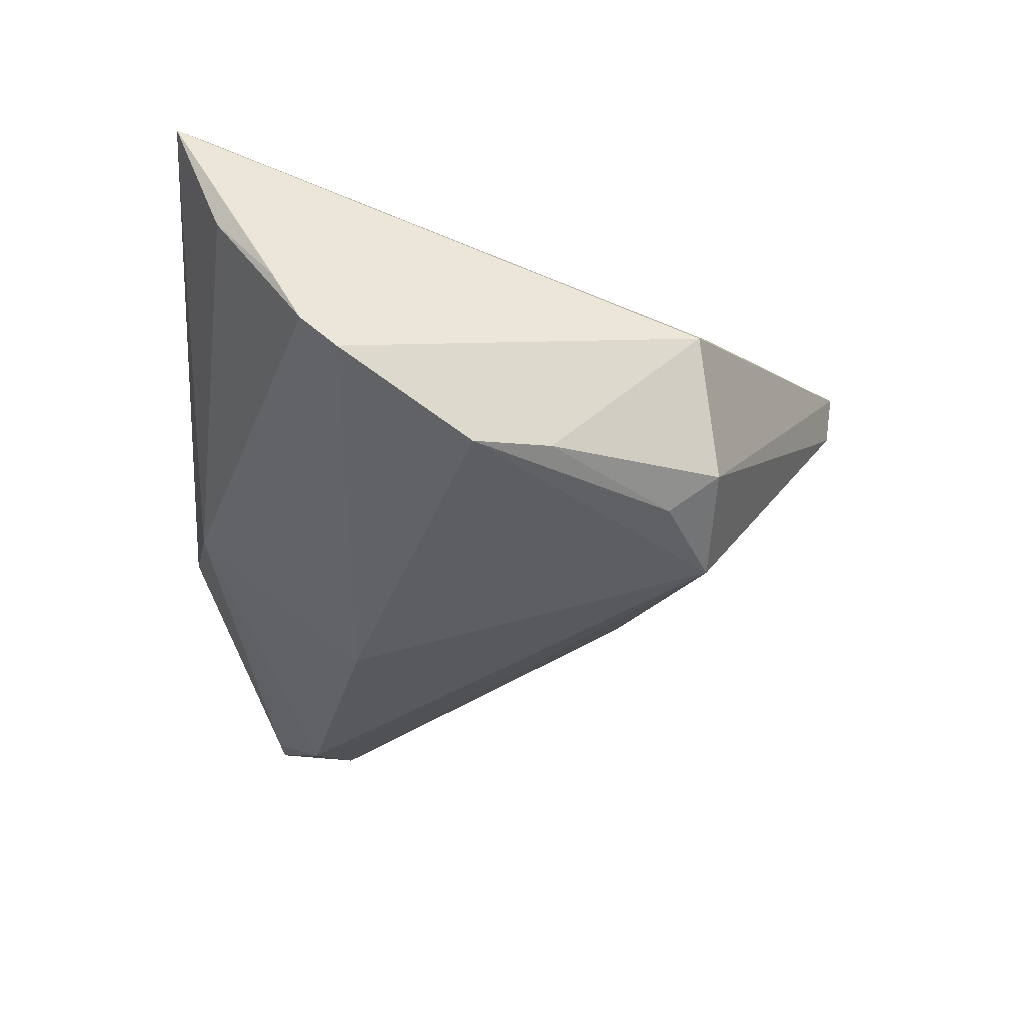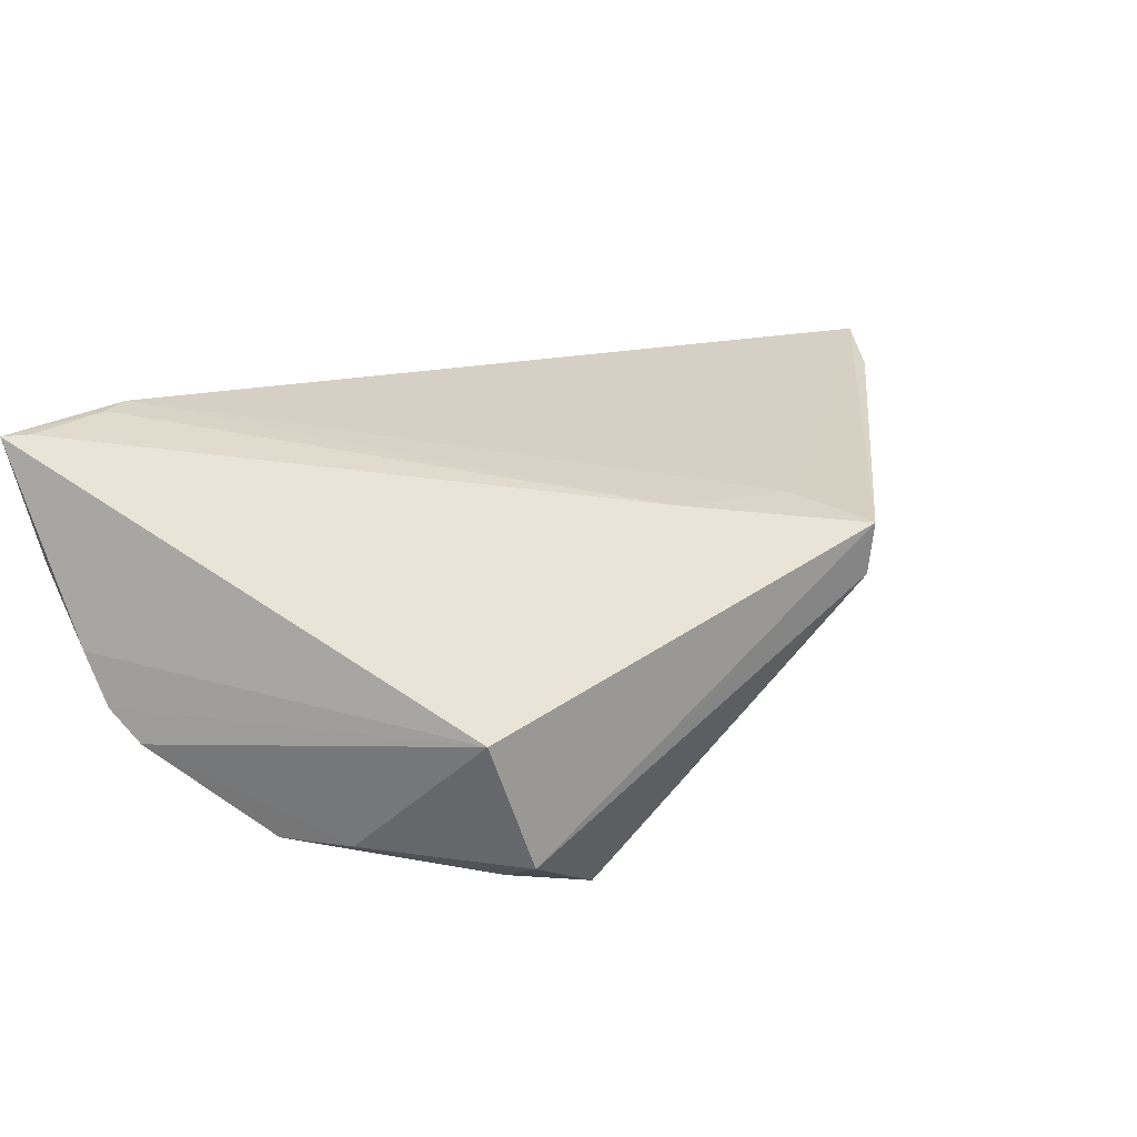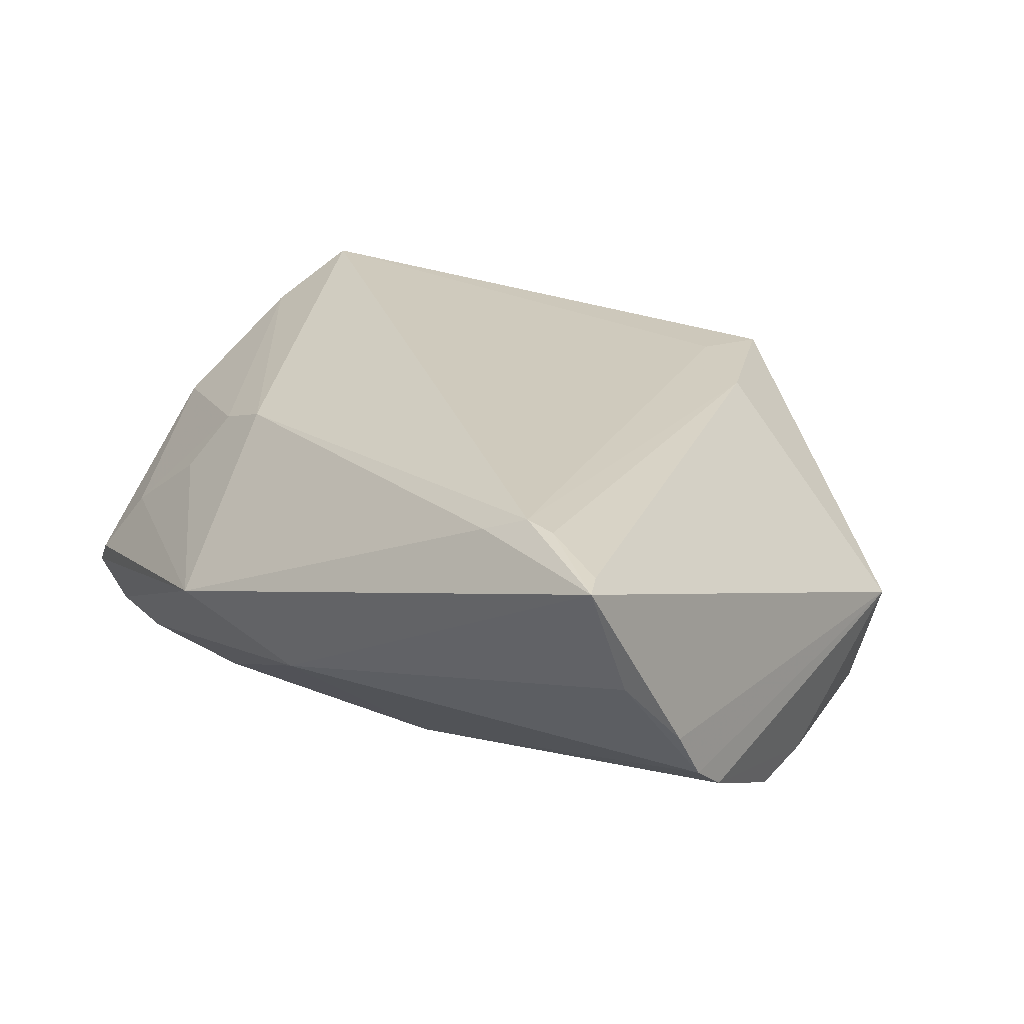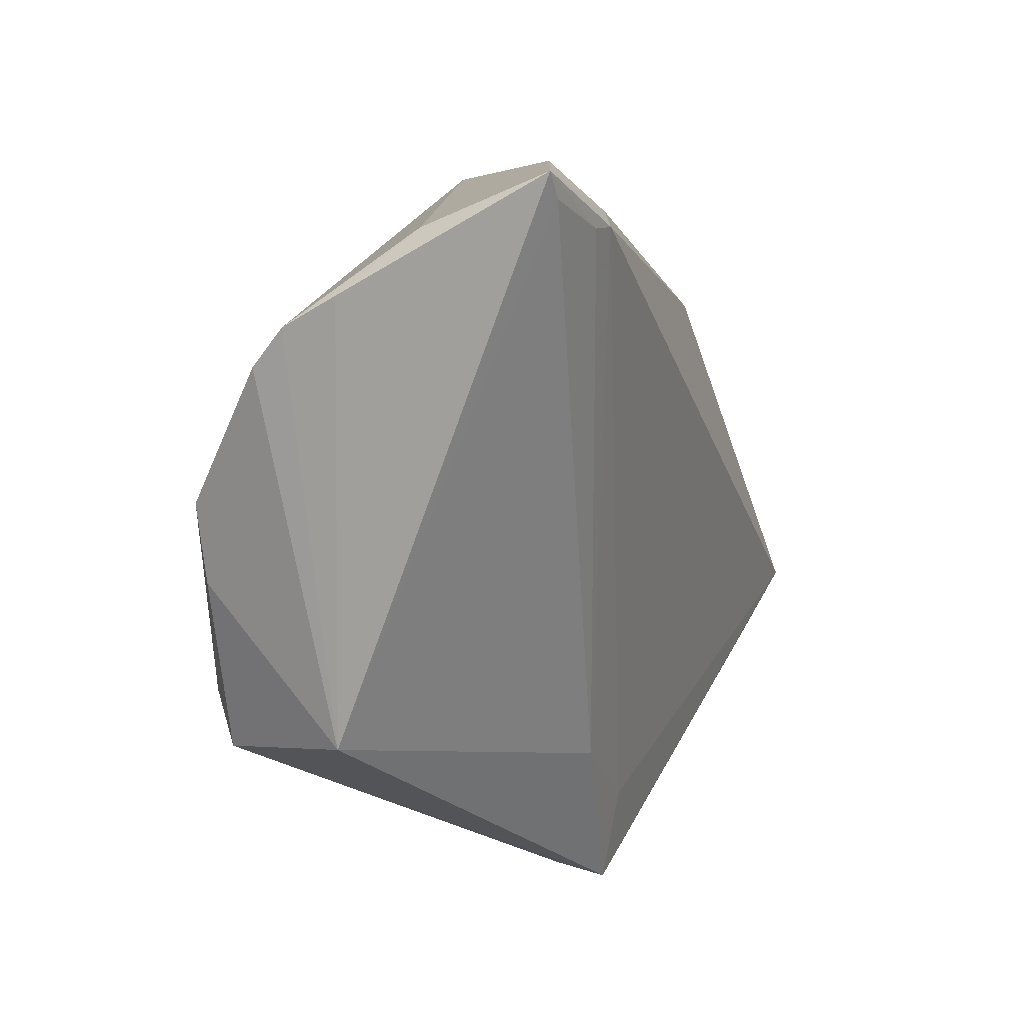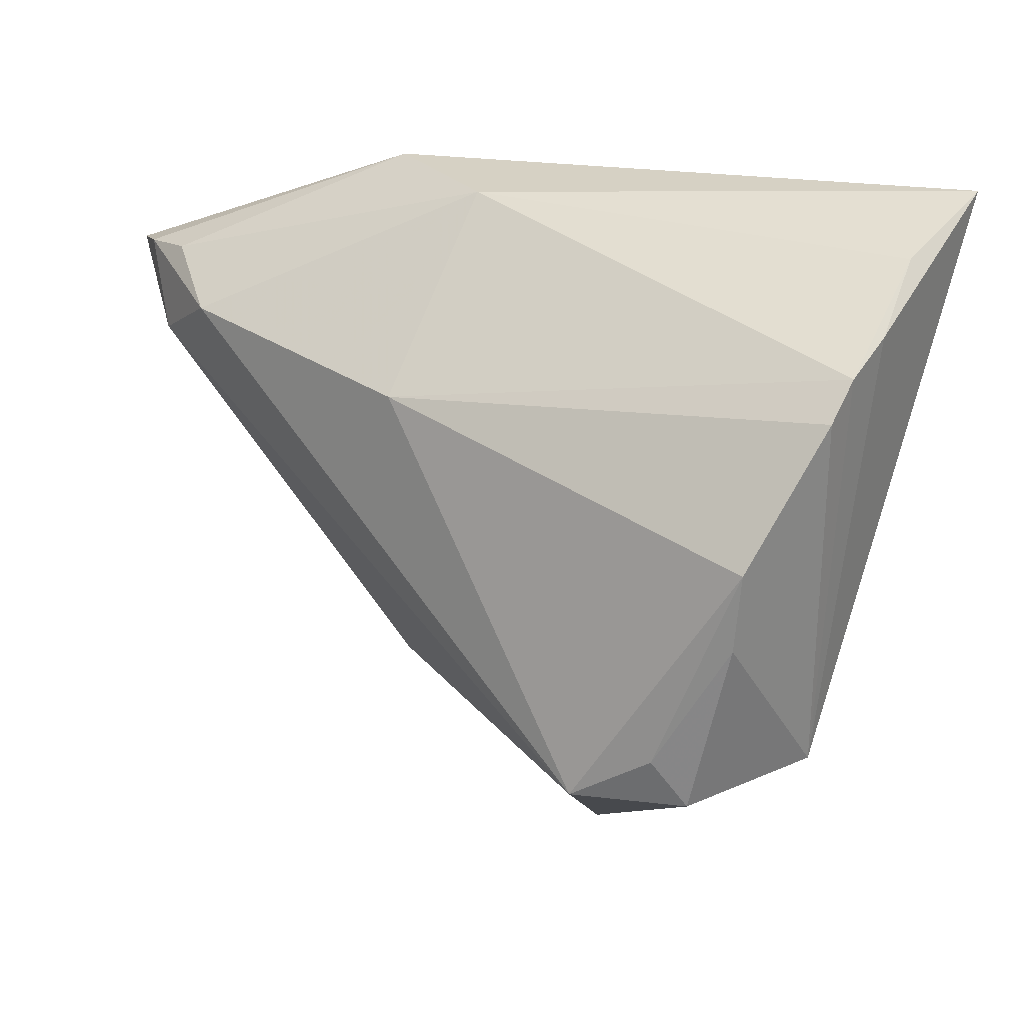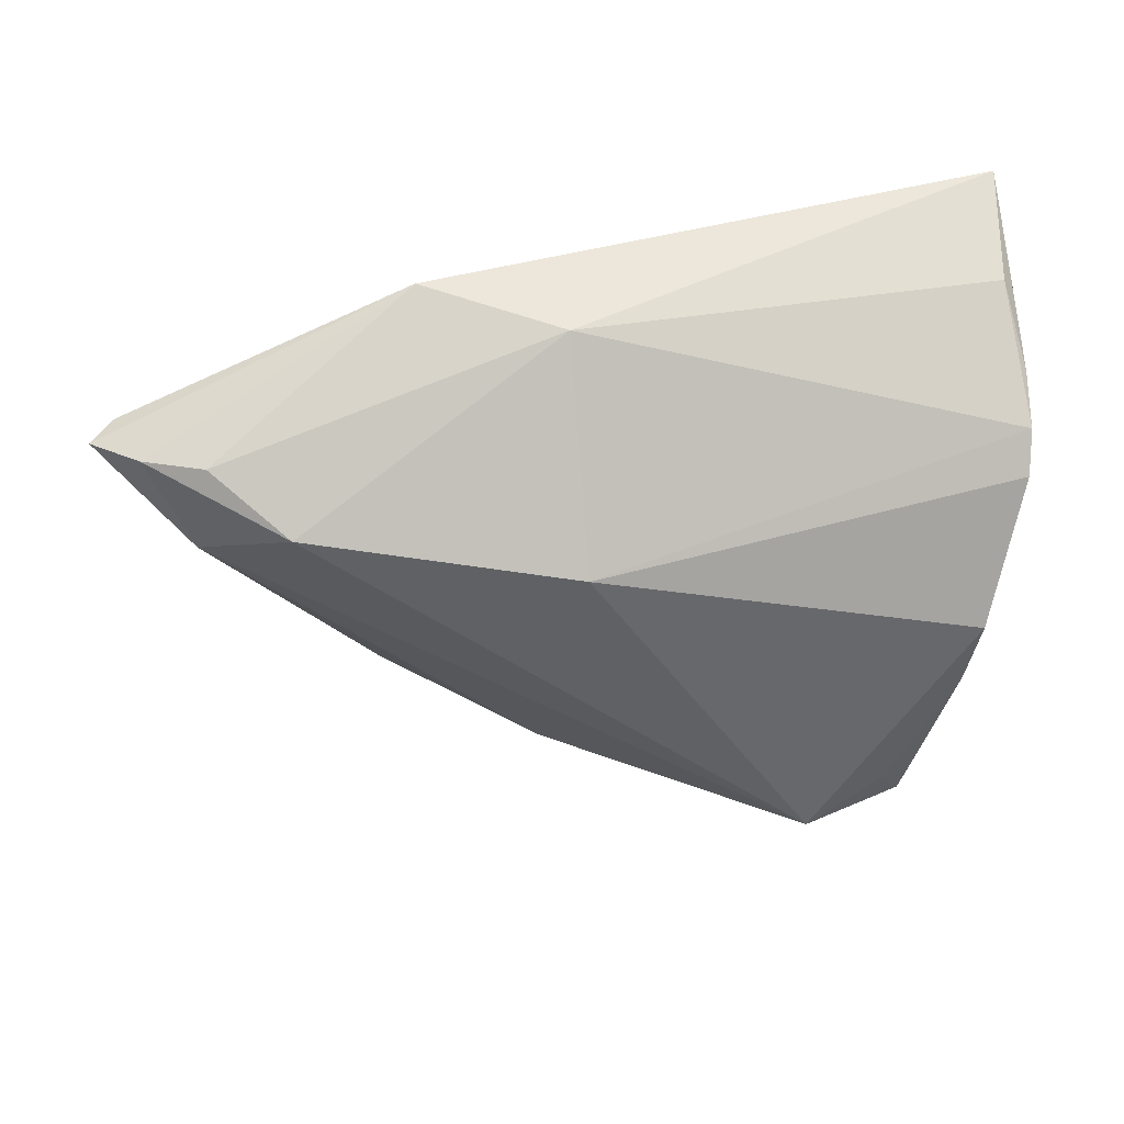
<metadata>
{"format":"obj","ext":"obj","renderer":"f3d","projection":"perspective","resolution":1024,"background":"white","views":[{"elev":-29.0,"azim":-93.9,"up":"+Z"},{"elev":18.3,"azim":-59.4,"up":"+Z"},{"elev":25.8,"azim":-137.8,"up":"+Z"},{"elev":9.7,"azim":-69.9,"up":"+Y"},{"elev":17.8,"azim":-138.1,"up":"+Y"},{"elev":-46.2,"azim":179.1,"up":"+Z"}]}
</metadata>
<code>
v 0.004746 -0.03504 0.00836
v -0.02919 -0.02019 -0.02331
v 0.04472 0.02999 -0.01678
v 0.05018 -0.005751 0.01597
v 0.02222 0.02366 0.01506
v -0.04715 0.007421 -0.01765
v -0.05099 0.02962 0.0002888
v -0.04586 -0.001181 -0.01718
v -0.05112 0.02226 -0.008789
v 0.03268 0.0266 0.005821
v 0.02979 0.02207 0.01205
v 0.002612 -0.0136 -0.01541
v -0.007464 -0.04176 0.01422
v 0.0321 -0.02136 0.0145
v -0.00708 -0.04089 0.008316
v -0.007062 -0.03151 0.01596
v -0.04846 0.04176 0.02159
v -0.05128 0.02635 -0.005423
v -0.002592 0.01945 -0.02331
v -0.04674 0.03907 0.02177
v -0.04866 0.03627 0.008339
v 0.0483 0.03004 -0.01001
v 0.05128 0.01035 0.006544
v 0.04312 0.02708 -0.002159
v -0.0002391 0.0397 -0.006105
v -0.03831 0.03594 0.0229
v 0.05065 0.02918 -0.01313
v -0.03479 0.03597 0.02331
v -0.01797 -0.02379 0.01605
v 0.01627 0.04176 -0.001054
v -0.04059 -0.02017 -0.01729
v 0.03925 0.02029 -0.01956
v 0.03738 -0.02068 0.01975
v 0.02853 0.0248 -0.02331
v -0.02964 0.0373 0.021
v 0.01444 -0.01244 -0.008581
v 0.03755 0.0303 -0.01832
v -0.04579 -0.01785 -0.002495
v 0.0463 -0.01461 0.0218
v 0.02284 -0.02053 0.003885
v -0.03797 -0.01485 -0.02034
f 38 13 29
f 20 17 38
f 38 29 20
f 13 39 16
f 16 29 13
f 33 39 13
f 33 14 39
f 31 13 38
f 15 33 13
f 13 31 15
f 15 31 2
f 29 16 28
f 28 16 39
f 39 5 28
f 5 35 28
f 28 35 17
f 30 25 17
f 17 35 30
f 30 22 27
f 30 35 5
f 27 22 23
f 2 34 32
f 17 25 21
f 25 18 21
f 38 18 9
f 6 2 41
f 2 31 41
f 26 20 29
f 29 28 26
f 17 20 26
f 26 28 17
f 10 30 5
f 37 34 25
f 25 30 37
f 27 23 4
f 4 32 27
f 4 5 39
f 12 15 2
f 2 32 12
f 17 21 7
f 7 21 18
f 38 17 7
f 7 18 38
f 19 18 25
f 19 9 18
f 25 34 19
f 6 9 19
f 19 2 6
f 19 34 2
f 6 41 8
f 8 41 31
f 8 31 38
f 38 9 8
f 8 9 6
f 11 10 5
f 5 4 11
f 11 4 23
f 24 23 22
f 22 30 24
f 30 10 24
f 24 11 23
f 10 11 24
f 3 30 27
f 3 37 30
f 34 37 3
f 27 32 3
f 3 32 34
f 15 12 1
f 14 33 1
f 33 15 1
f 32 4 40
f 14 1 40
f 40 1 12
f 39 14 40
f 40 4 39
f 36 12 32
f 32 40 36
f 36 40 12

</code>
